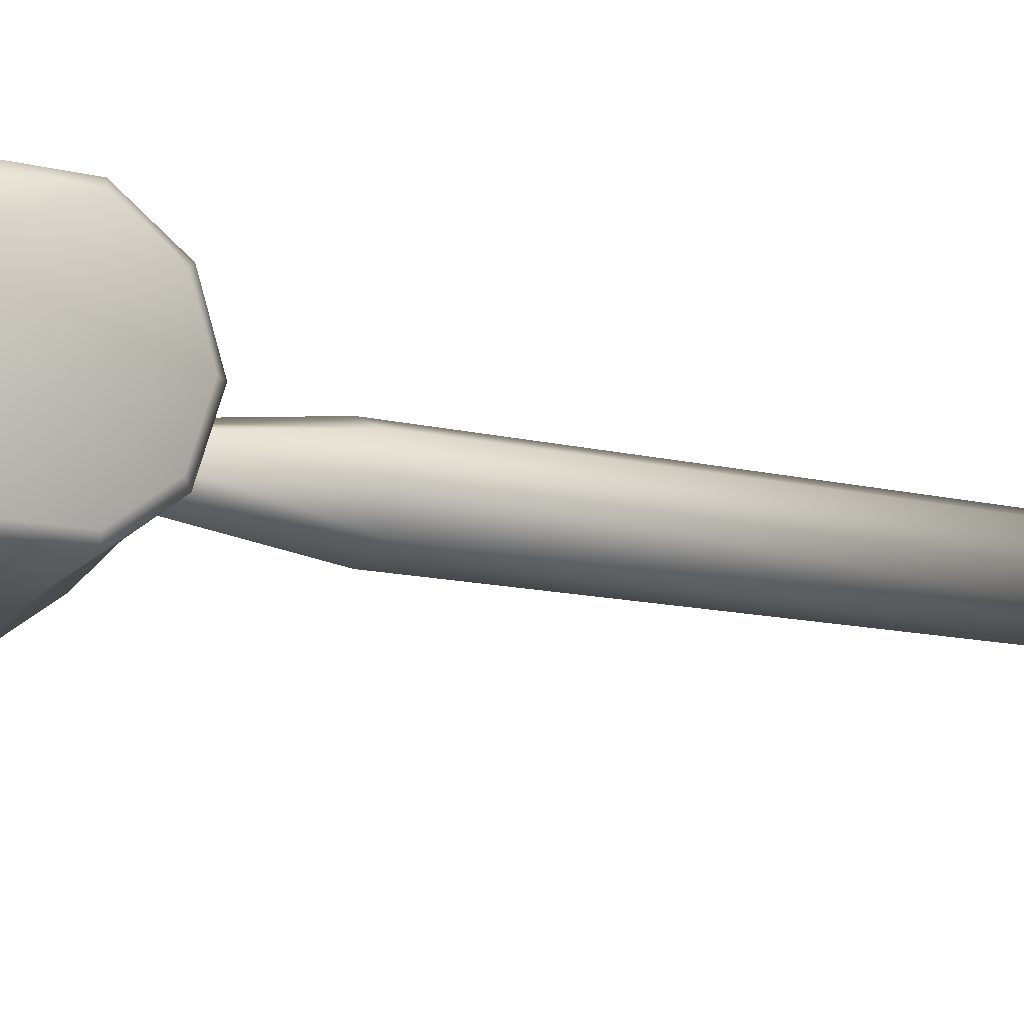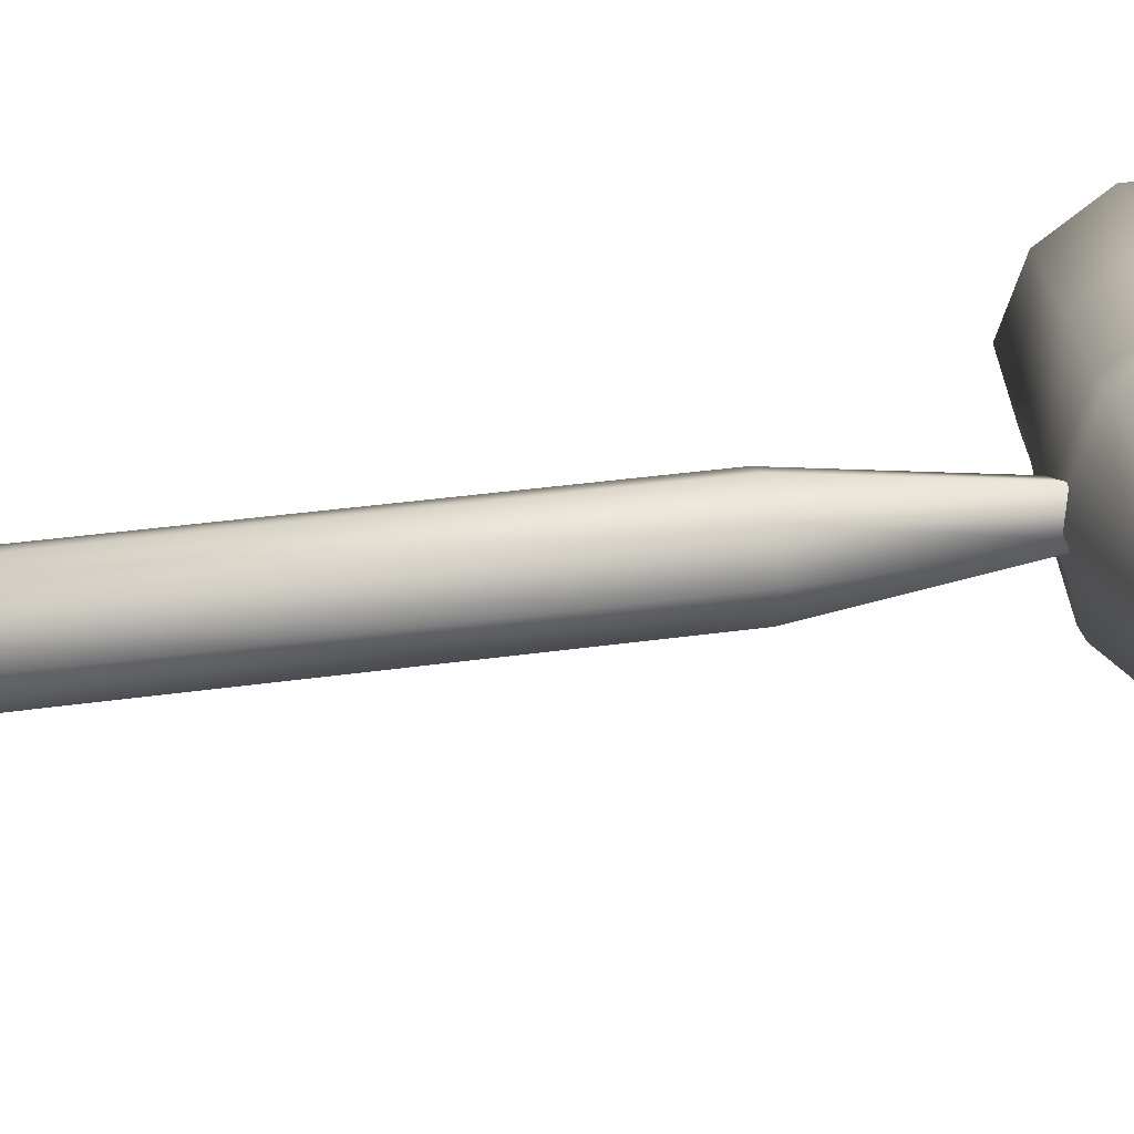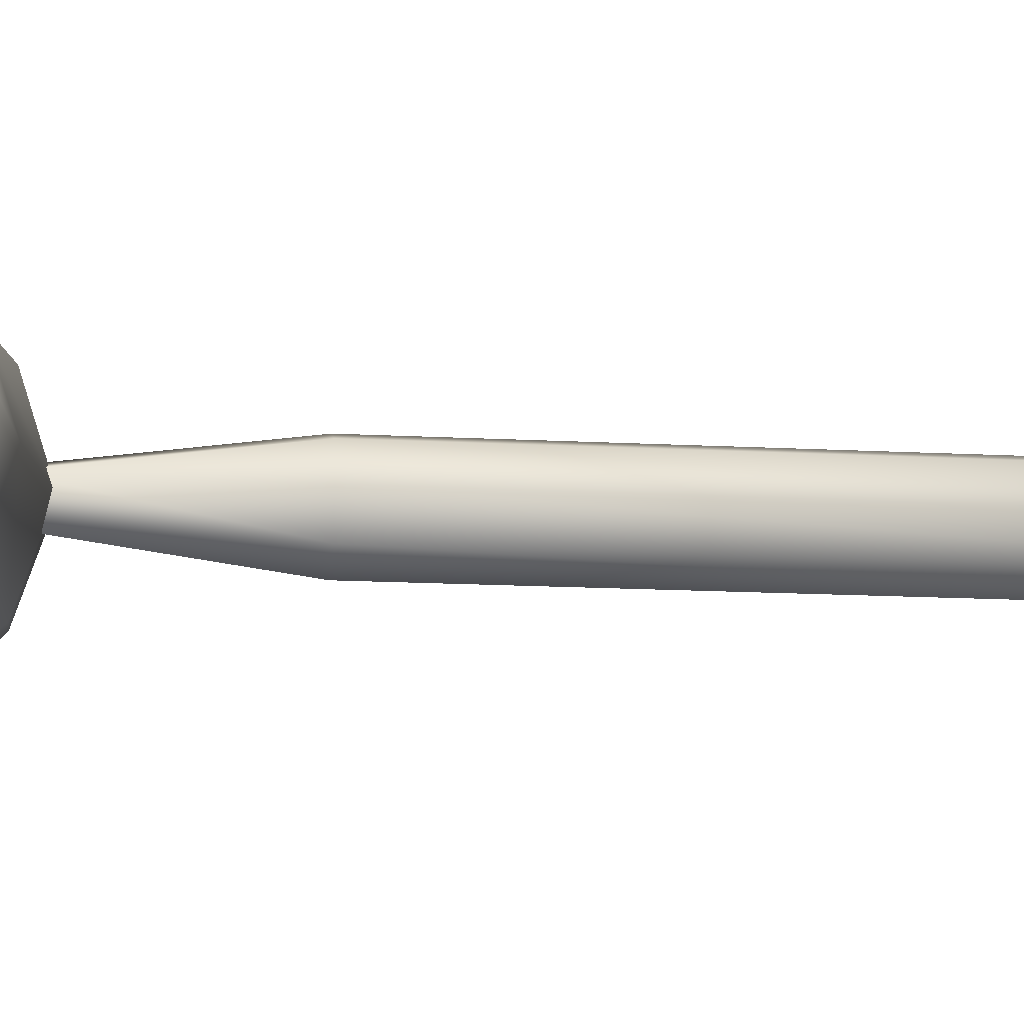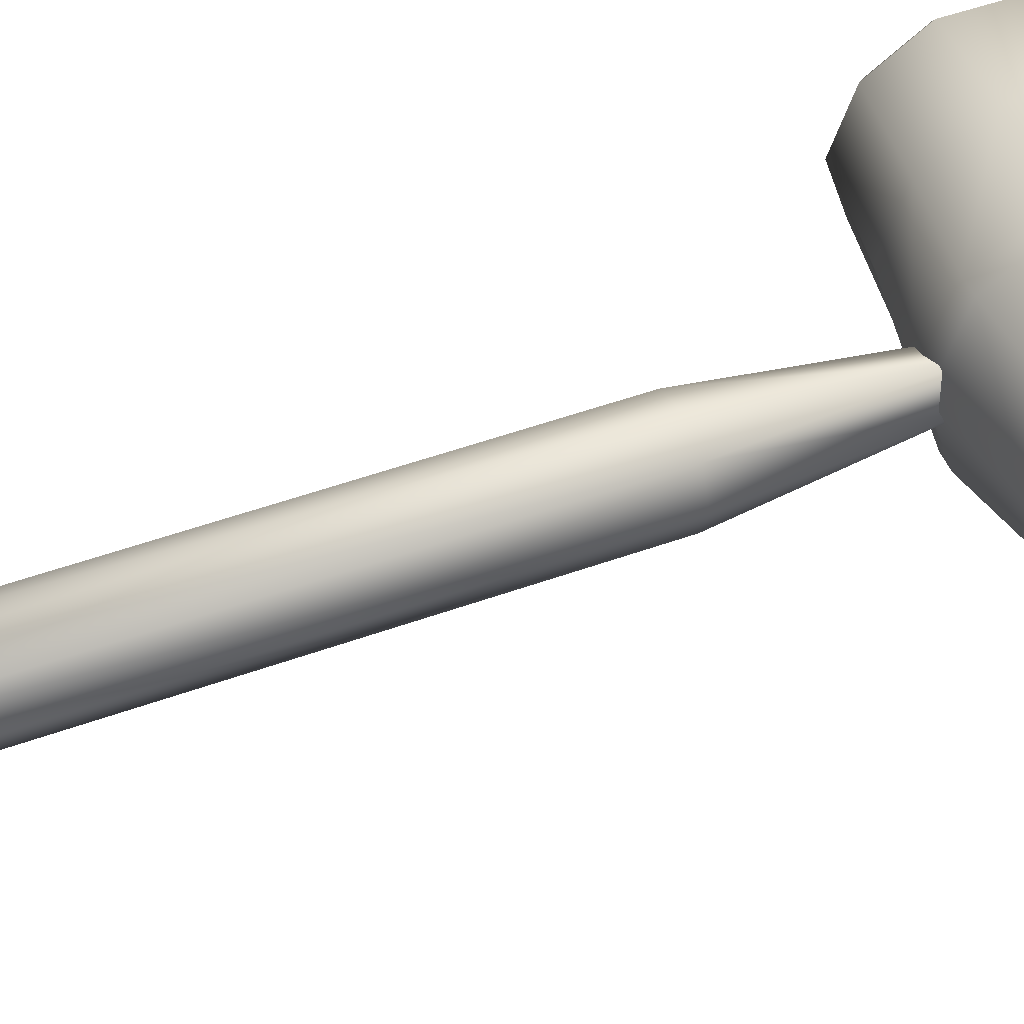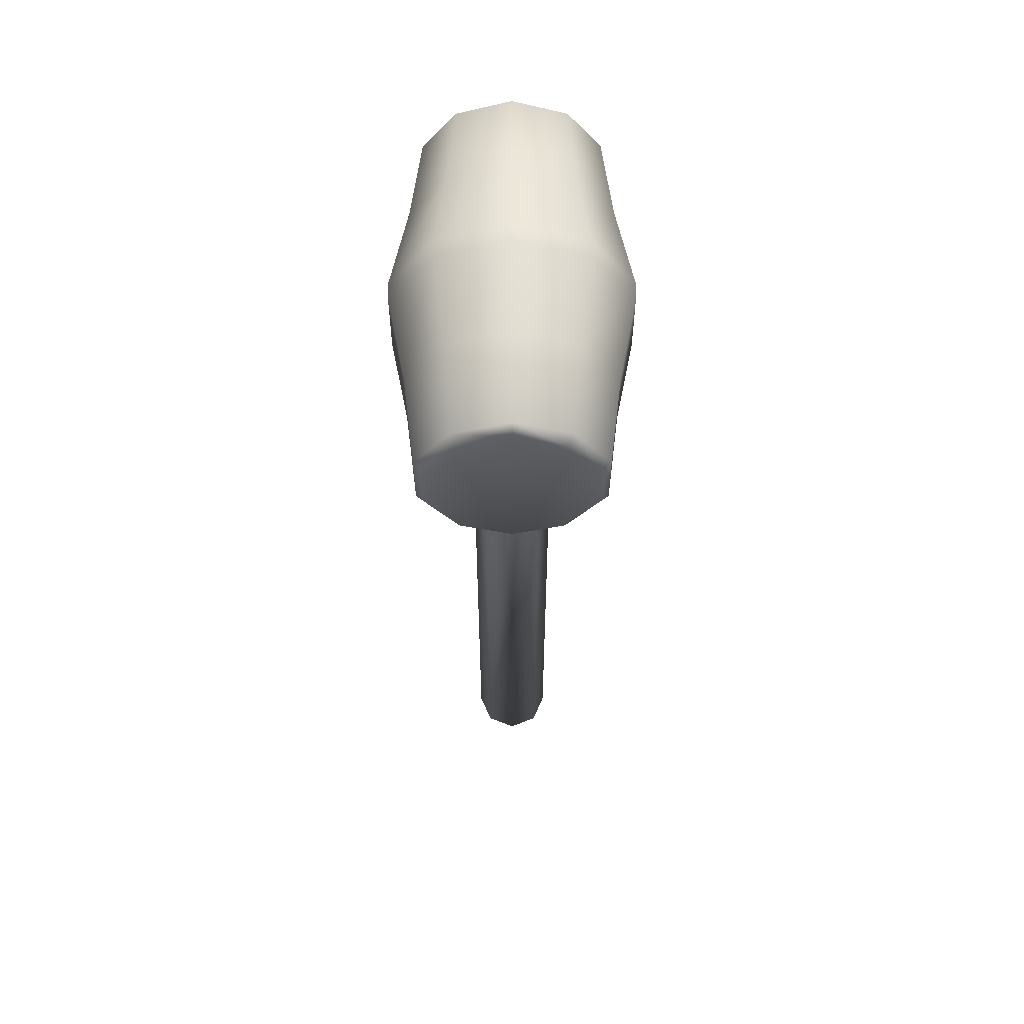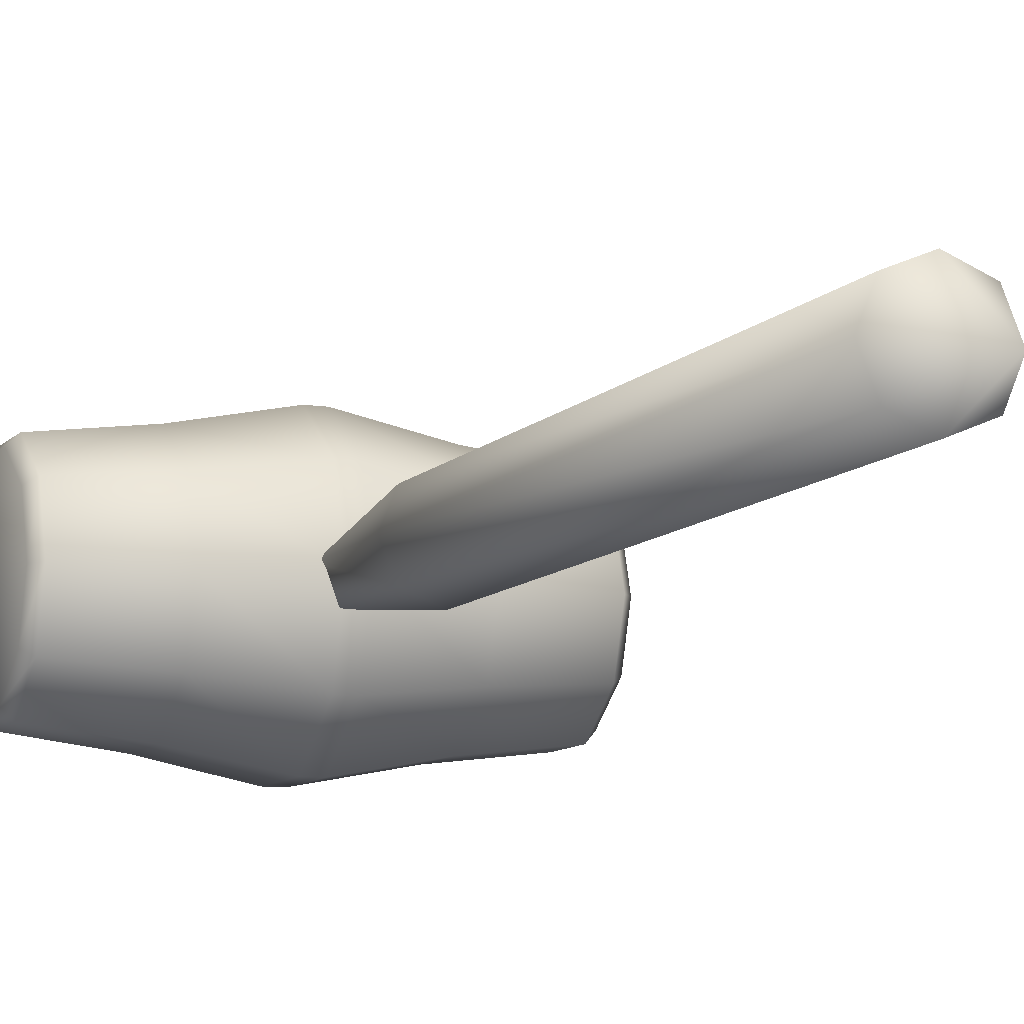
<metadata>
{"format":"obj","ext":"obj","renderer":"f3d","projection":"perspective","resolution":1024,"background":"white","views":[{"elev":-11.5,"azim":-122.3,"up":"+Z"},{"elev":30.2,"azim":77.9,"up":"+Z"},{"elev":-16.7,"azim":-96.0,"up":"+Z"},{"elev":49.0,"azim":68.0,"up":"+Z"},{"elev":59.0,"azim":89.9,"up":"+Y"},{"elev":-9.1,"azim":-21.9,"up":"+Z"}]}
</metadata>
<code>
g mallet_geo
v -0.1113 1.097 -1.72e-09
v -0.1113 1.074 0.06996
v -0.1113 1.015 0.1132
v -0.1113 0.9413 0.1132
v -0.1113 0.8818 0.06996
v -0.1113 0.8591 5.374e-09
v -0.1113 0.8818 -0.06996
v -0.1113 0.9413 -0.1132
v -0.1113 1.015 -0.1132
v -0.1113 1.074 -0.06996
v 0.1113 1.097 -1.72e-09
v 0.1113 1.074 0.06996
v 0.1113 1.015 0.1132
v 0.1113 0.9413 0.1132
v 0.1113 0.8818 0.06996
v 0.1113 0.8591 5.374e-09
v 0.1113 0.8818 -0.06996
v 0.1113 0.9413 -0.1132
v 0.1113 1.015 -0.1132
v 0.1113 1.074 -0.06996
v 0.0098 1.091 -0.08205
v -0.0098 1.091 -0.08205
v 0.0098 1.021 -0.1328
v -0.0098 1.021 -0.1328
v 0.0098 0.9349 -0.1328
v -0.0098 0.9349 -0.1328
v 0.0098 0.8652 -0.08205
v -0.0098 0.8652 -0.08205
v 0.0098 0.8385 8.169e-09
v -0.0098 0.8385 8.169e-09
v 0.0098 0.8652 0.08205
v -0.0098 0.8652 0.08205
v 0.0098 0.9349 0.1328
v -0.0098 0.9349 0.1328
v 0.0098 1.021 0.1328
v -0.0098 1.021 0.1328
v 0.0098 1.091 0.08205
v -0.0098 1.091 0.08205
v 0.0098 1.118 -1.515e-10
v -0.0098 1.118 -1.515e-10
v 0.2225 1.055 -0.05572
v 0.2126 1.064 -0.06234
v 0.2225 1.007 -0.09015
v 0.2126 1.011 -0.1009
v 0.2225 0.9488 -0.09015
v 0.2126 0.9453 -0.1009
v 0.2225 0.9014 -0.05572
v 0.2126 0.8923 -0.06234
v 0.2225 0.8833 2.844e-09
v 0.2126 0.872 3.612e-09
v 0.2225 0.9014 0.05572
v 0.2126 0.8923 0.06234
v 0.2225 0.9488 0.09015
v 0.2126 0.9453 0.1009
v 0.2225 1.007 0.09015
v 0.2126 1.011 0.1009
v 0.2225 1.055 0.05572
v 0.2126 1.064 0.06234
v 0.2225 1.073 -2.806e-09
v 0.2126 1.084 -2.709e-09
v -0.2126 1.064 -0.06234
v -0.2225 1.055 -0.05572
v -0.2126 1.011 -0.1009
v -0.2225 1.007 -0.09015
v -0.2126 0.9453 -0.1009
v -0.2225 0.9488 -0.09015
v -0.2126 0.8923 -0.06234
v -0.2225 0.9014 -0.05572
v -0.2126 0.872 3.612e-09
v -0.2225 0.8833 2.908e-09
v -0.2126 0.8923 0.06234
v -0.2225 0.9014 0.05572
v -0.2126 0.9453 0.1009
v -0.2225 0.9488 0.09015
v -0.2126 1.011 0.1009
v -0.2225 1.007 0.09015
v -0.2126 1.064 0.06234
v -0.2225 1.055 0.05572
v -0.2126 1.084 -2.709e-09
v -0.2225 1.073 -2.742e-09
v 0.03337 0 -0.03337
v 5.066e-25 0 -0.04719
v -0.03337 0 -0.03337
v -0.04719 0 2.533e-25
v -0.03337 0 0.03337
v 5.066e-25 0 0.04719
v 0.03337 0 0.03337
v 0.04719 0 2.533e-25
v 0.03337 0.6715 -0.03337
v 5.066e-25 0.6715 -0.04719
v -0.03337 0.6715 -0.03337
v -0.04719 0.6715 2.533e-25
v -0.03337 0.6715 0.03337
v 5.066e-25 0.6715 0.04719
v 0.03337 0.6715 0.03337
v 0.04719 0.6715 2.533e-25
v 0.02244 0.8702 -0.009297
v -0.009297 0.8702 -0.02244
v -0.02244 0.8702 0.009297
v 0.009297 0.8702 0.02244
v -0.0098 1.091 -0.08205
v 0.0098 1.021 -0.1328
v 0.0098 1.091 -0.08205
v -0.0098 1.021 -0.1328
v -0.0098 1.118 -1.515e-10
v 0.0098 1.118 -1.515e-10
v 0.0098 0.9349 -0.1328
v -0.0098 0.9349 -0.1328
v 0.0098 0.8652 -0.08205
v -0.0098 0.8652 -0.08205
v 0.0098 0.8385 8.169e-09
v -0.0098 0.8385 8.169e-09
v 0.0098 0.8652 0.08205
v -0.0098 0.8652 0.08205
v 0.0098 0.9349 0.1328
v -0.0098 0.9349 0.1328
v 0.0098 1.021 0.1328
v -0.0098 1.021 0.1328
v 0.0098 1.091 0.08205
v -0.0098 1.091 0.08205
v 0.2126 1.064 -0.06234
v 0.2225 1.007 -0.09015
v 0.2225 1.055 -0.05572
v 0.2126 1.011 -0.1009
v 0.2126 1.084 -2.709e-09
v 0.2225 1.073 -2.806e-09
v 0.2225 0.9488 -0.09015
v 0.2126 0.9453 -0.1009
v 0.2225 0.9014 -0.05572
v 0.2126 0.8923 -0.06234
v 0.2225 0.8833 2.844e-09
v 0.2126 0.872 3.612e-09
v 0.2225 0.9014 0.05572
v 0.2126 0.8923 0.06234
v 0.2225 0.9488 0.09015
v 0.2126 0.9453 0.1009
v 0.2225 1.007 0.09015
v 0.2126 1.011 0.1009
v 0.2225 1.055 0.05572
v 0.2126 1.064 0.06234
v -0.2225 1.055 -0.05572
v -0.2126 1.011 -0.1009
v -0.2126 1.064 -0.06234
v -0.2225 1.007 -0.09015
v -0.2225 1.073 -2.742e-09
v -0.2126 1.084 -2.709e-09
v -0.2126 0.9453 -0.1009
v -0.2225 0.9488 -0.09015
v -0.2126 0.8923 -0.06234
v -0.2225 0.9014 -0.05572
v -0.2126 0.872 3.612e-09
v -0.2225 0.8833 2.908e-09
v -0.2126 0.8923 0.06234
v -0.2225 0.9014 0.05572
v -0.2126 0.9453 0.1009
v -0.2225 0.9488 0.09015
v -0.2126 1.011 0.1009
v -0.2225 1.007 0.09015
v -0.2126 1.064 0.06234
v -0.2225 1.055 0.05572
g mallet_geo_0
f 59 53 51
f 55 53 59
f 57 55 59
f 59 43 41
f 45 43 59
f 47 45 59
f 78 64 66
f 62 64 78
f 80 62 78
f 78 74 76
f 72 74 78
f 70 72 78
f 20 42 19
f 60 42 20
f 11 60 20
f 58 60 11
f 12 58 11
f 56 58 12
f 13 56 12
f 54 56 13
f 14 54 13
f 52 54 14
f 15 52 14
f 50 52 15
f 16 50 15
f 48 50 16
f 17 48 16
f 46 48 17
f 18 46 17
f 44 46 18
f 19 44 18
f 42 44 19
f 10 22 9
f 40 22 10
f 1 40 10
f 38 40 1
f 2 38 1
f 36 38 2
f 3 36 2
f 34 36 3
f 4 34 3
f 32 34 4
f 5 32 4
f 30 32 5
f 6 30 5
f 28 30 6
f 7 28 6
f 26 28 7
f 8 26 7
f 24 26 8
f 9 24 8
f 22 24 9
f 59 49 47
f 51 49 59
f 78 68 70
f 66 68 78
f 10 61 1
f 63 61 10
f 9 63 10
f 65 63 9
f 8 65 9
f 67 65 8
f 7 67 8
f 69 67 7
f 6 69 7
f 71 69 6
f 5 71 6
f 73 71 5
f 4 73 5
f 75 73 4
f 3 75 4
f 77 75 3
f 2 77 3
f 79 77 2
f 1 79 2
f 61 79 1
f 20 21 11
f 23 21 20
f 19 23 20
f 25 23 19
f 18 25 19
f 27 25 18
f 17 27 18
f 29 27 17
f 16 29 17
f 31 29 16
f 15 31 16
f 33 31 15
f 14 33 15
f 35 33 14
f 13 35 14
f 37 35 13
f 12 37 13
f 39 37 12
f 11 39 12
f 21 39 11
f 105 103 101
f 106 103 105
f 120 106 105
f 119 106 120
f 118 119 120
f 117 119 118
f 116 117 118
f 115 117 116
f 114 115 116
f 113 115 114
f 112 113 114
f 111 113 112
f 110 111 112
f 109 111 110
f 108 109 110
f 107 109 108
f 104 107 108
f 102 107 104
f 101 102 104
f 103 102 101
f 125 123 121
f 126 123 125
f 140 126 125
f 139 126 140
f 138 139 140
f 137 139 138
f 136 137 138
f 135 137 136
f 134 135 136
f 133 135 134
f 132 133 134
f 131 133 132
f 130 131 132
f 129 131 130
f 128 129 130
f 127 129 128
f 124 127 128
f 122 127 124
f 121 122 124
f 123 122 121
f 145 143 141
f 146 143 145
f 160 146 145
f 159 146 160
f 158 159 160
f 157 159 158
f 156 157 158
f 155 157 156
f 154 155 156
f 153 155 154
f 152 153 154
f 151 153 152
f 150 151 152
f 149 151 150
f 148 149 150
f 147 149 148
f 144 147 148
f 142 147 144
f 141 142 144
f 143 142 141
f 98 91 99
f 90 91 98
f 89 90 98
f 81 90 89
f 88 81 89
f 82 81 88
f 83 82 88
f 91 82 83
f 92 91 83
f 99 91 92
f 93 99 92
f 100 99 93
f 94 100 93
f 95 100 94
f 86 95 94
f 87 95 86
f 88 87 86
f 96 87 88
f 89 96 88
f 97 96 89
f 98 97 89
f 95 97 100
f 96 97 95
f 87 96 95
f 90 82 91
f 81 82 90
f 84 92 83
f 93 92 84
f 85 93 84
f 94 93 85
f 86 94 85
f 88 84 83
f 85 84 88
f 86 85 88

</code>
